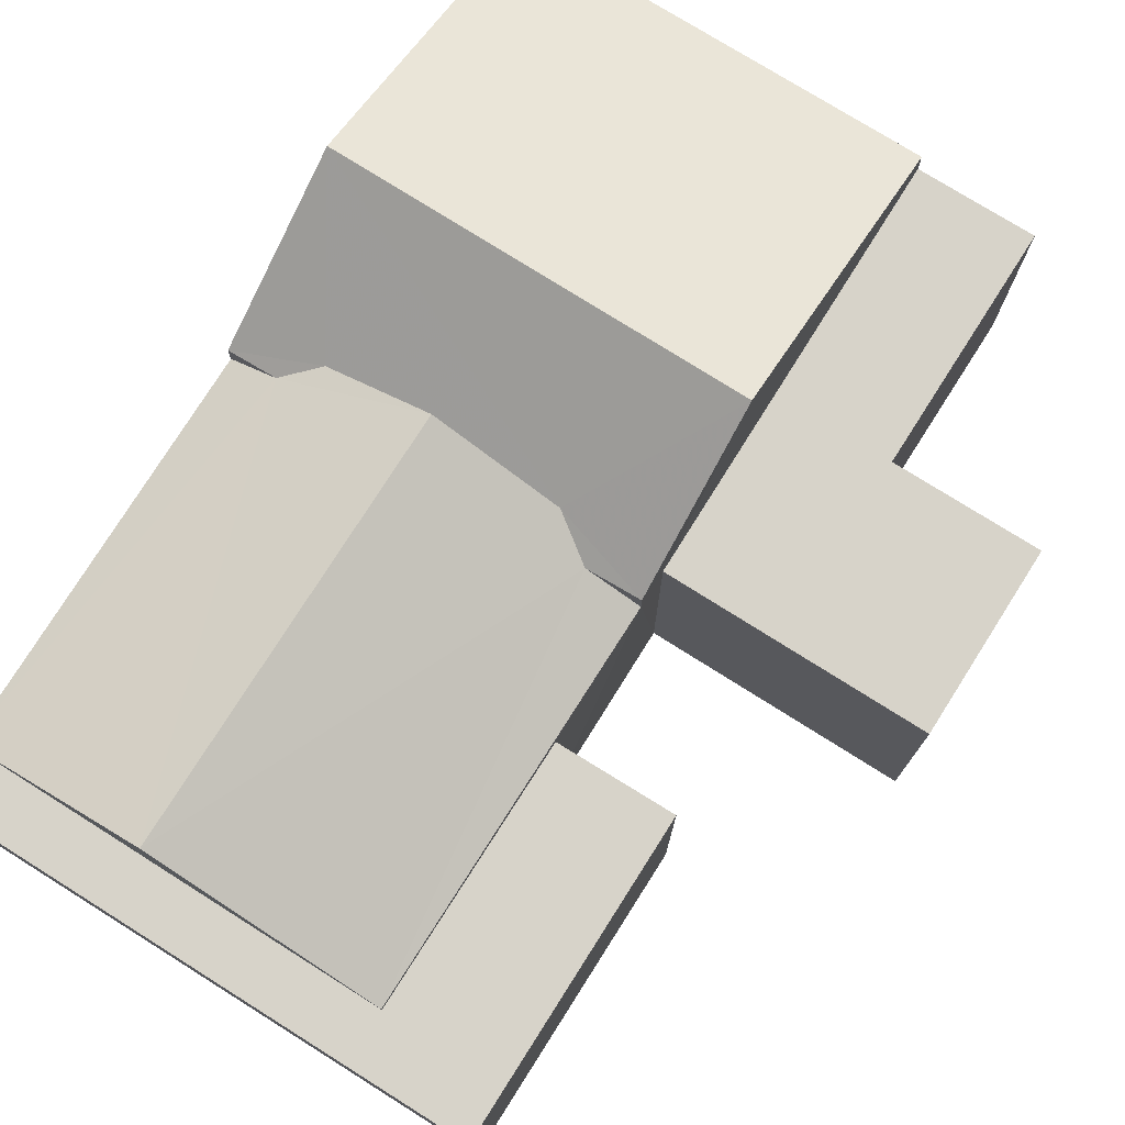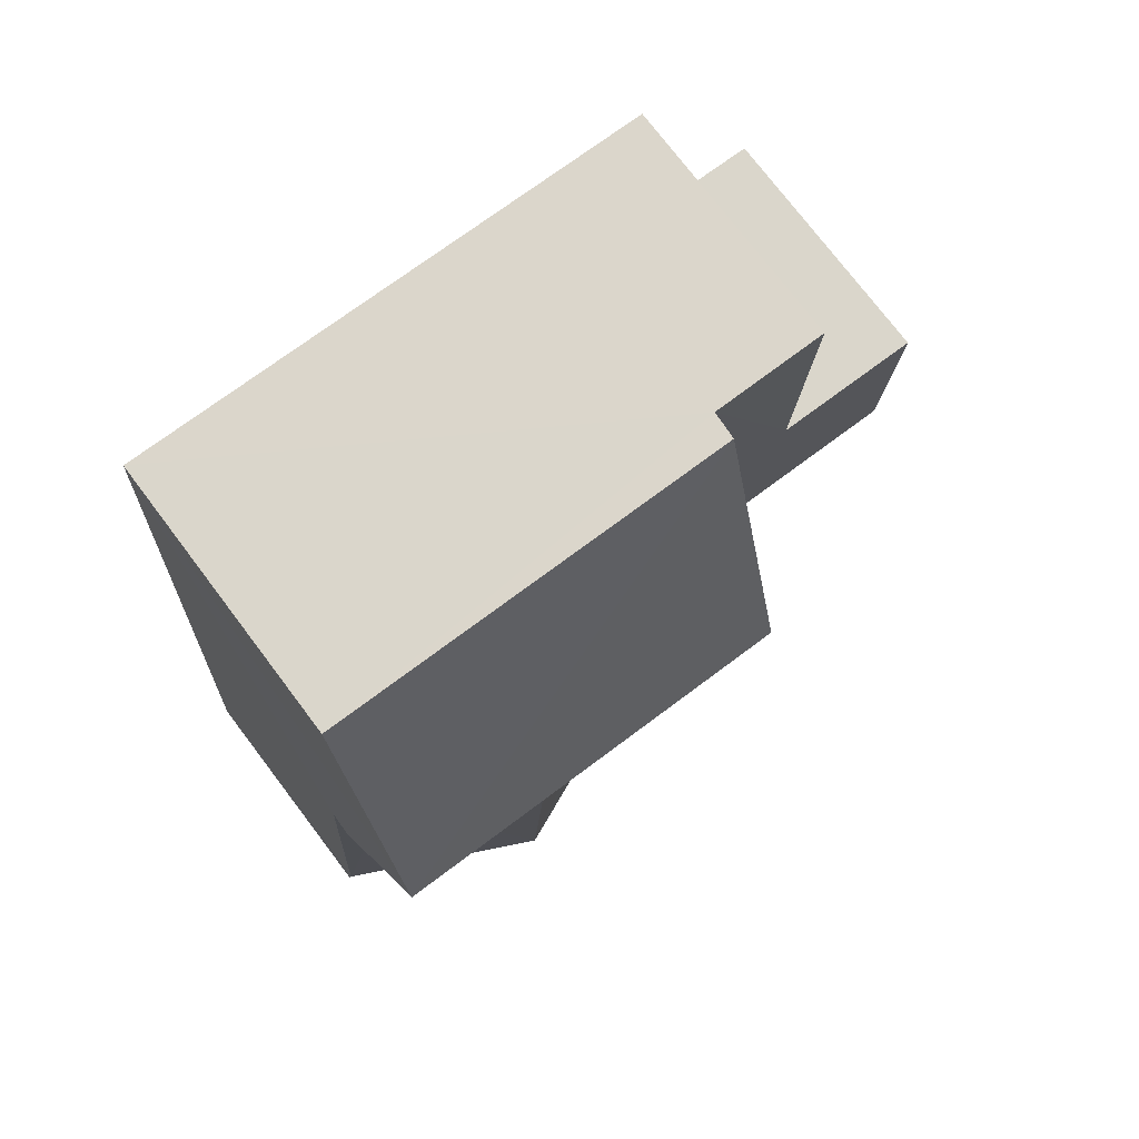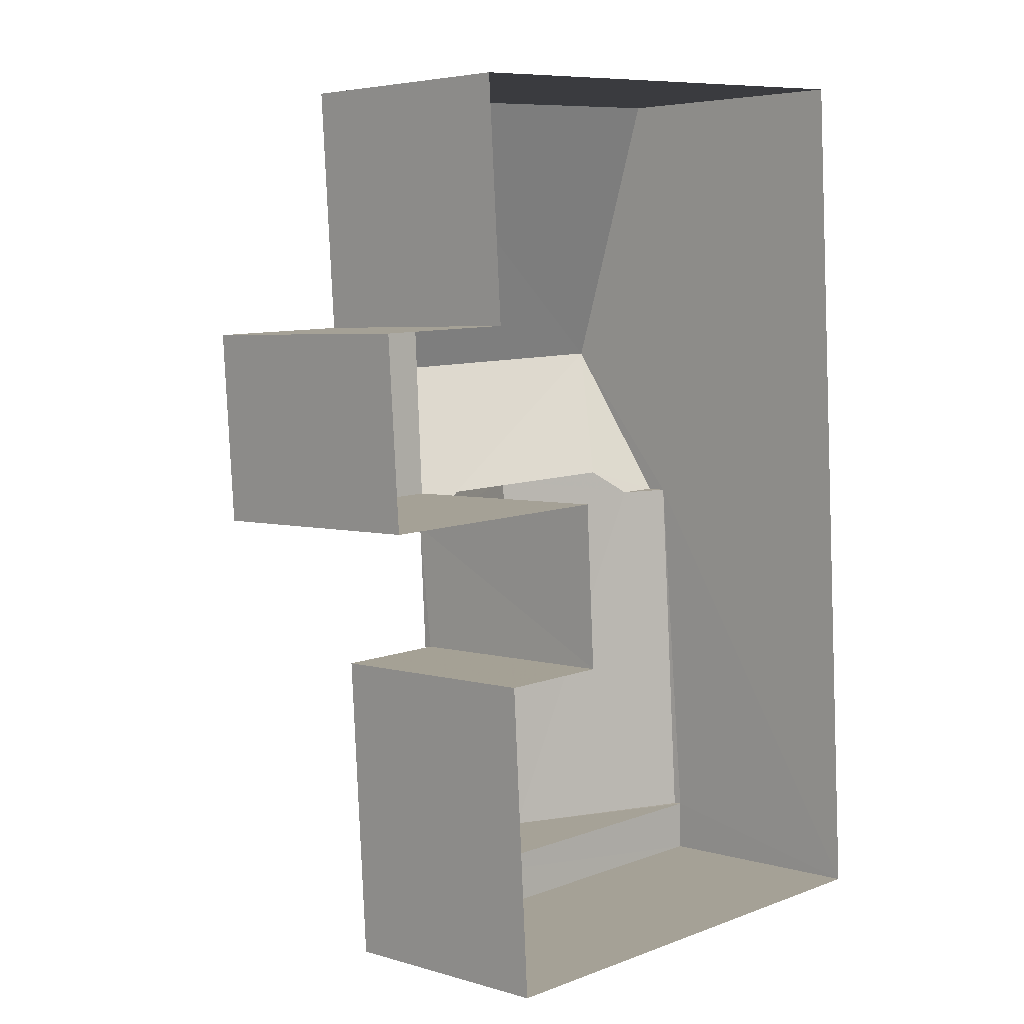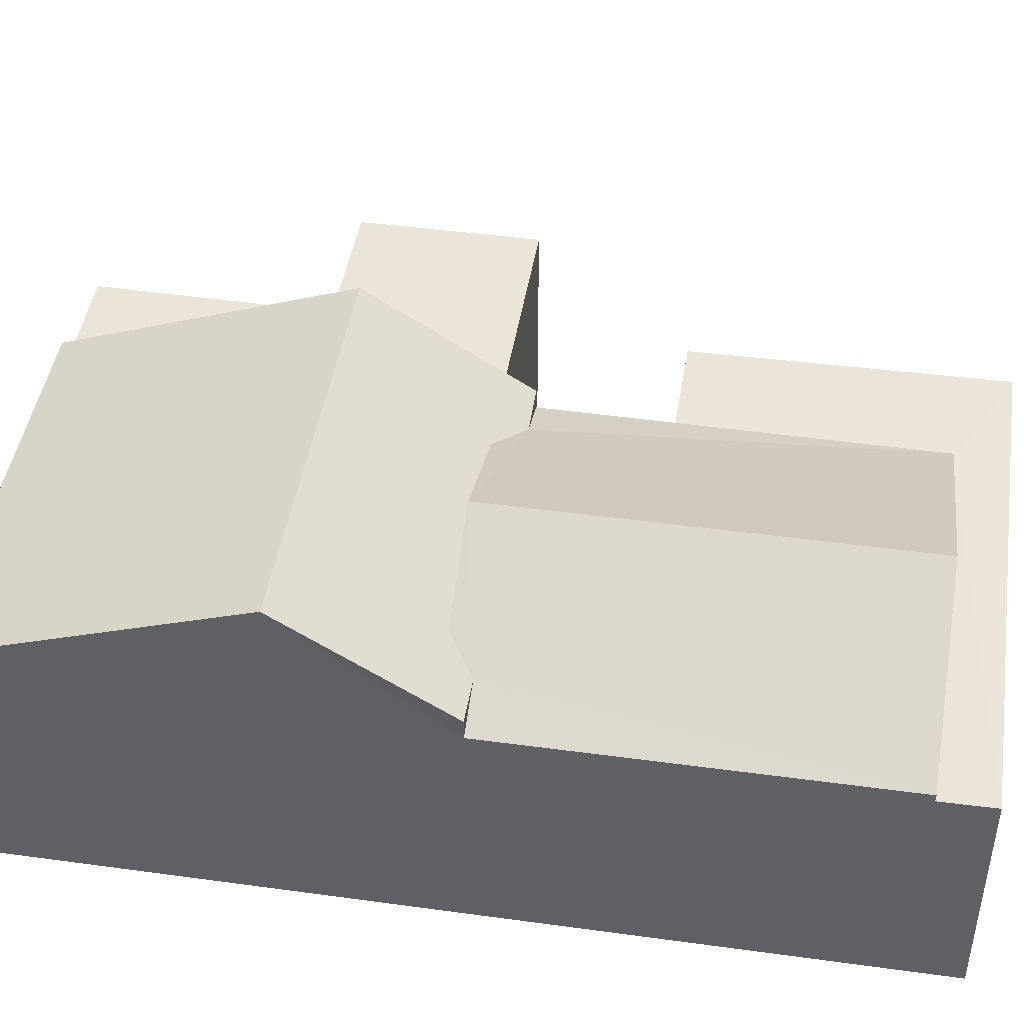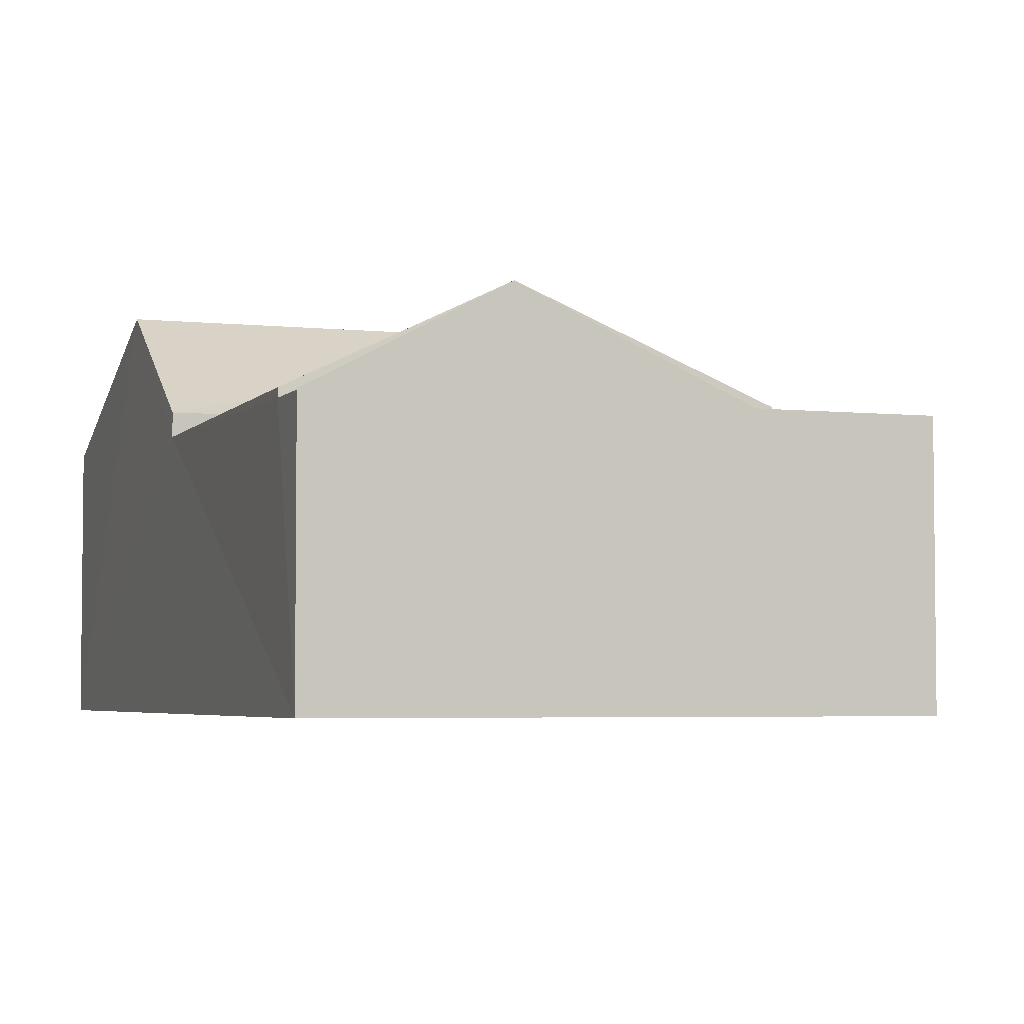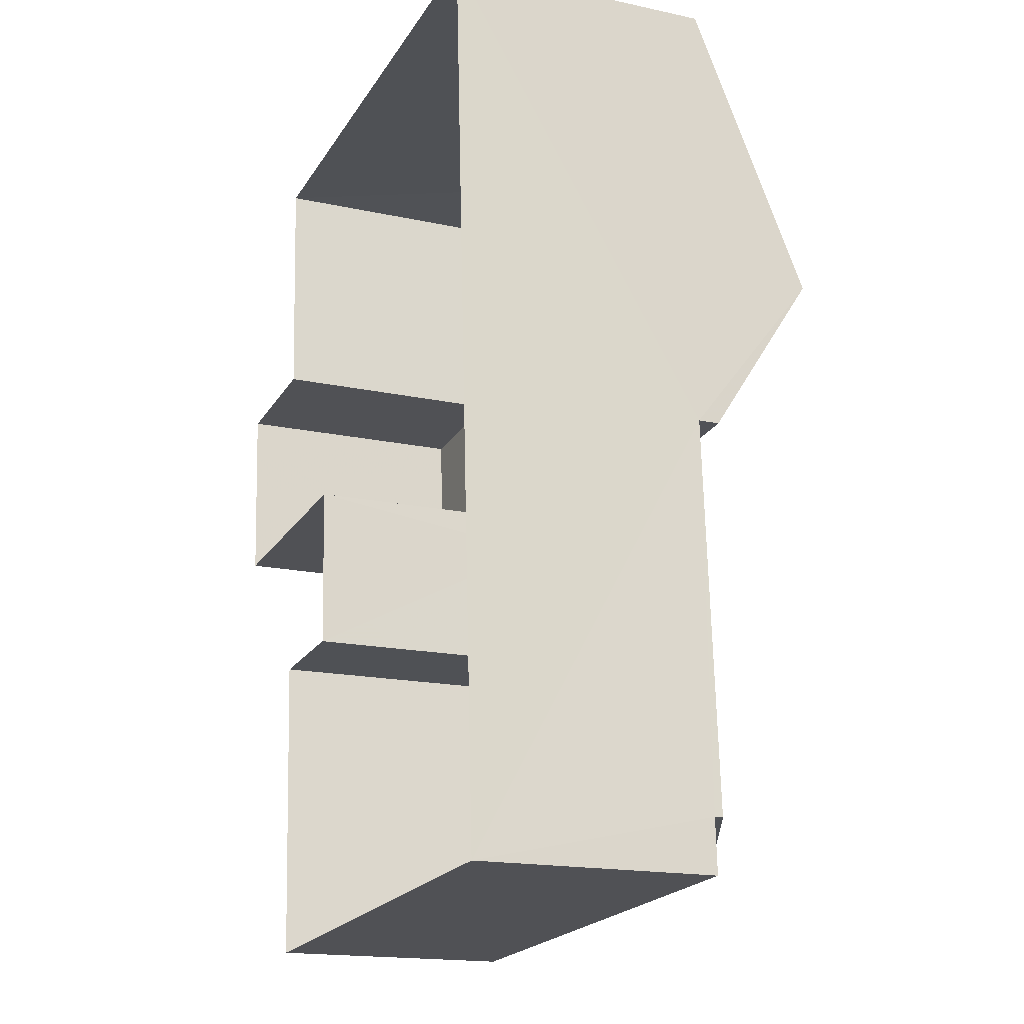
<metadata>
{"format":"obj","ext":"obj","renderer":"f3d","projection":"perspective","resolution":1024,"background":"white","views":[{"elev":76.3,"azim":28.9,"up":"+Z"},{"elev":76.1,"azim":-37.0,"up":"+Y"},{"elev":4.2,"azim":134.6,"up":"+Y"},{"elev":45.2,"azim":-84.3,"up":"+Z"},{"elev":-4.1,"azim":-22.7,"up":"+Z"},{"elev":-17.3,"azim":-113.3,"up":"+Y"}]}
</metadata>
<code>
v -3.723e+05 -1.04e+05 30.02
v -3.723e+05 -1.04e+05 30.02
v -3.723e+05 -1.04e+05 30.02
v -3.723e+05 -1.04e+05 30.02
v -3.723e+05 -1.04e+05 30.02
v -3.723e+05 -1.04e+05 30.02
v -3.723e+05 -1.04e+05 30.02
v -3.723e+05 -1.04e+05 30.02
v -3.723e+05 -1.04e+05 30.02
v -3.723e+05 -1.04e+05 30.02
v -3.723e+05 -1.04e+05 33.38
v -3.723e+05 -1.04e+05 33.68
v -3.723e+05 -1.04e+05 34.62
v -3.723e+05 -1.04e+05 34.62
v -3.723e+05 -1.04e+05 33.38
v -3.723e+05 -1.04e+05 33.92
v -3.723e+05 -1.04e+05 33.68
v -3.723e+05 -1.04e+05 33.92
v -3.723e+05 -1.04e+05 33.68
v -3.723e+05 -1.04e+05 33.68
v -3.723e+05 -1.04e+05 35.14
v -3.723e+05 -1.04e+05 35.14
v -3.723e+05 -1.04e+05 33.32
v -3.723e+05 -1.04e+05 33.32
v -3.723e+05 -1.04e+05 33.32
v -3.723e+05 -1.04e+05 33.32
v -3.723e+05 -1.04e+05 33.32
v -3.723e+05 -1.04e+05 33.32
v -3.723e+05 -1.04e+05 33.38
v -3.723e+05 -1.04e+05 33.38
v -3.723e+05 -1.04e+05 33.27
v -3.723e+05 -1.04e+05 33.27
v -3.723e+05 -1.04e+05 33.27
v -3.723e+05 -1.04e+05 33.27
v -3.723e+05 -1.04e+05 33.27
v -3.723e+05 -1.04e+05 33.27
v -3.723e+05 -1.04e+05 33.68
v -3.723e+05 -1.04e+05 33.68
f 1 2 3
f 4 2 5
f 6 7 8
f 9 7 6
f 5 10 9
f 2 1 10
f 10 7 9
f 10 5 2
f 11 12 13
f 13 12 14
f 11 15 12
f 14 12 16
f 17 16 12
f 18 19 20
f 21 16 17
f 22 18 16
f 18 22 19
f 22 16 21
f 23 24 25
f 26 25 27
f 27 25 28
f 25 24 28
f 29 30 20
f 30 13 20
f 20 14 18
f 20 13 14
f 31 32 33
f 33 32 34
f 31 35 32
f 34 32 36
f 37 38 22
f 21 37 22
f 25 3 2
f 25 26 3
f 7 10 15
f 11 32 35
f 35 7 15
f 28 24 21
f 15 10 28
f 24 37 21
f 17 28 21
f 17 15 28
f 11 35 15
f 16 18 14
f 34 9 6
f 33 34 6
f 28 1 27
f 28 10 1
f 23 2 4
f 23 25 2
f 33 6 8
f 31 33 8
f 38 24 5
f 5 24 4
f 38 37 24
f 4 24 23
f 27 1 3
f 26 27 3
f 29 20 19
f 7 31 8
f 7 35 31
f 11 13 32
f 32 13 36
f 13 30 36
f 38 5 22
f 36 9 34
f 29 5 9
f 19 22 29
f 30 29 36
f 22 5 29
f 36 29 9
f 12 15 17

</code>
